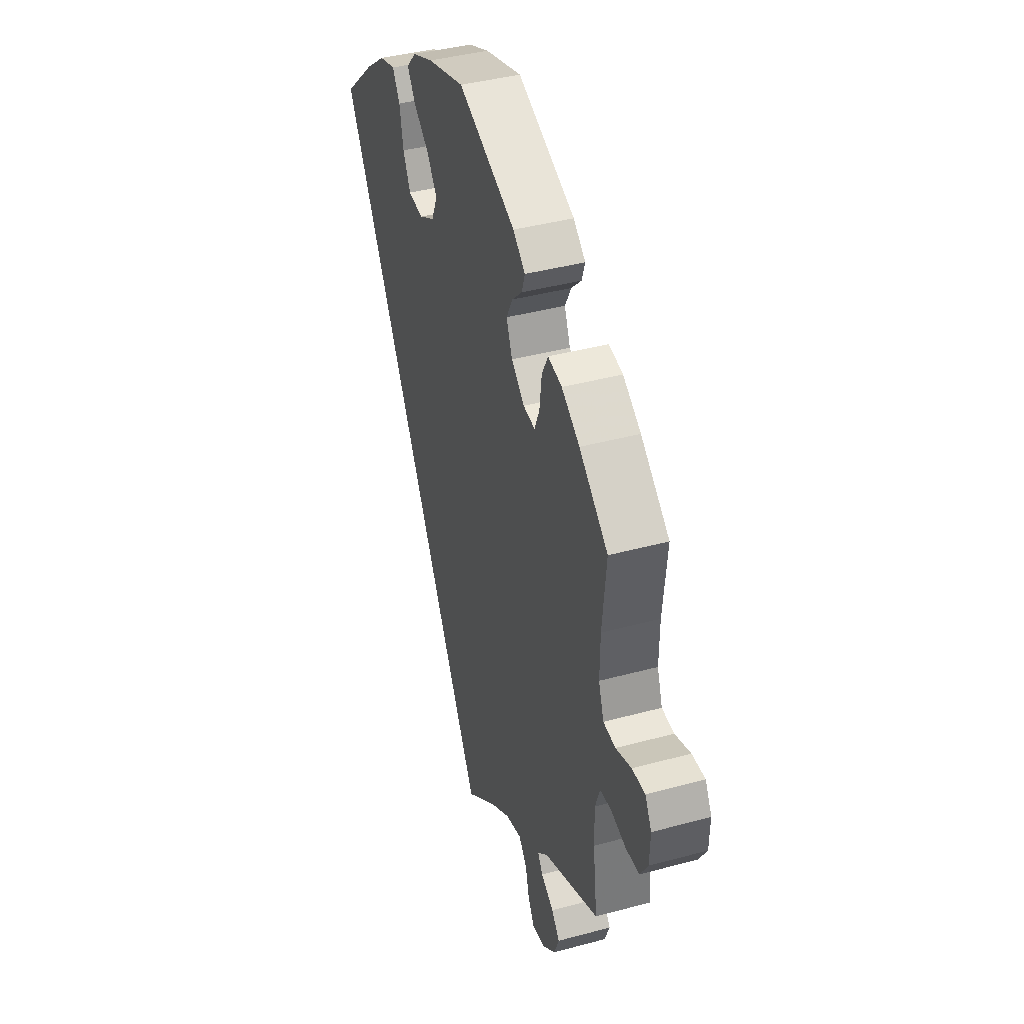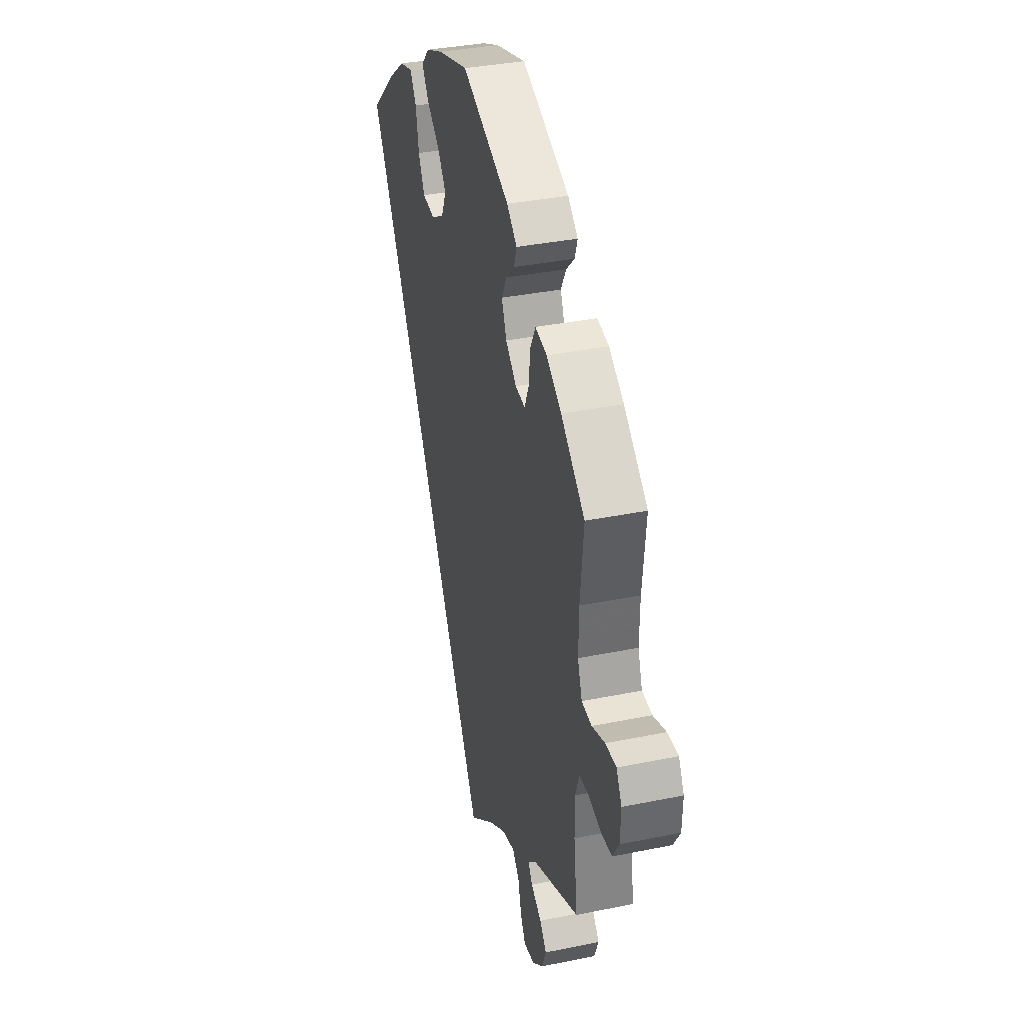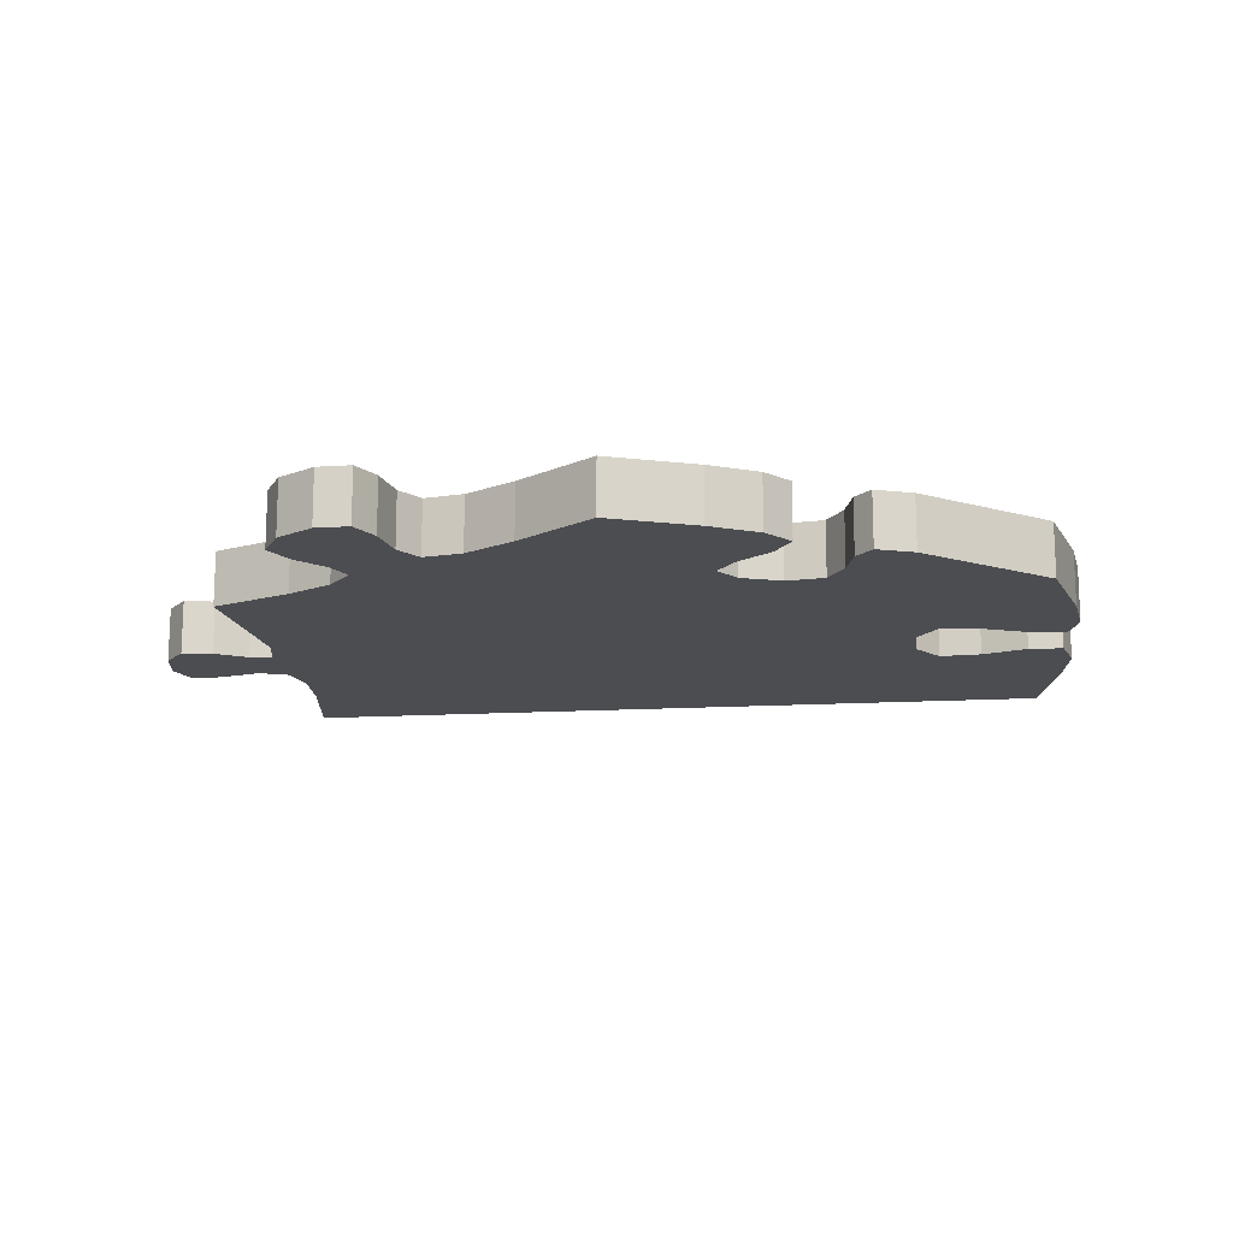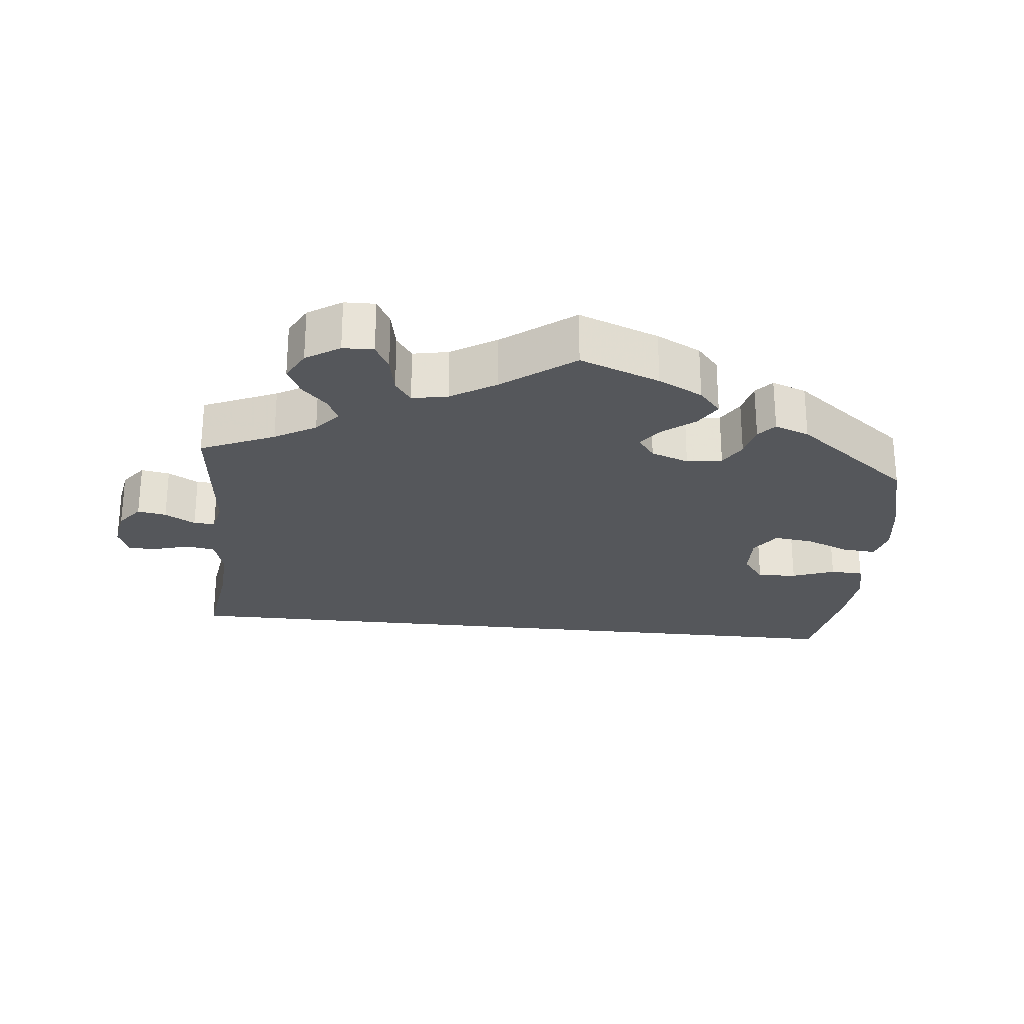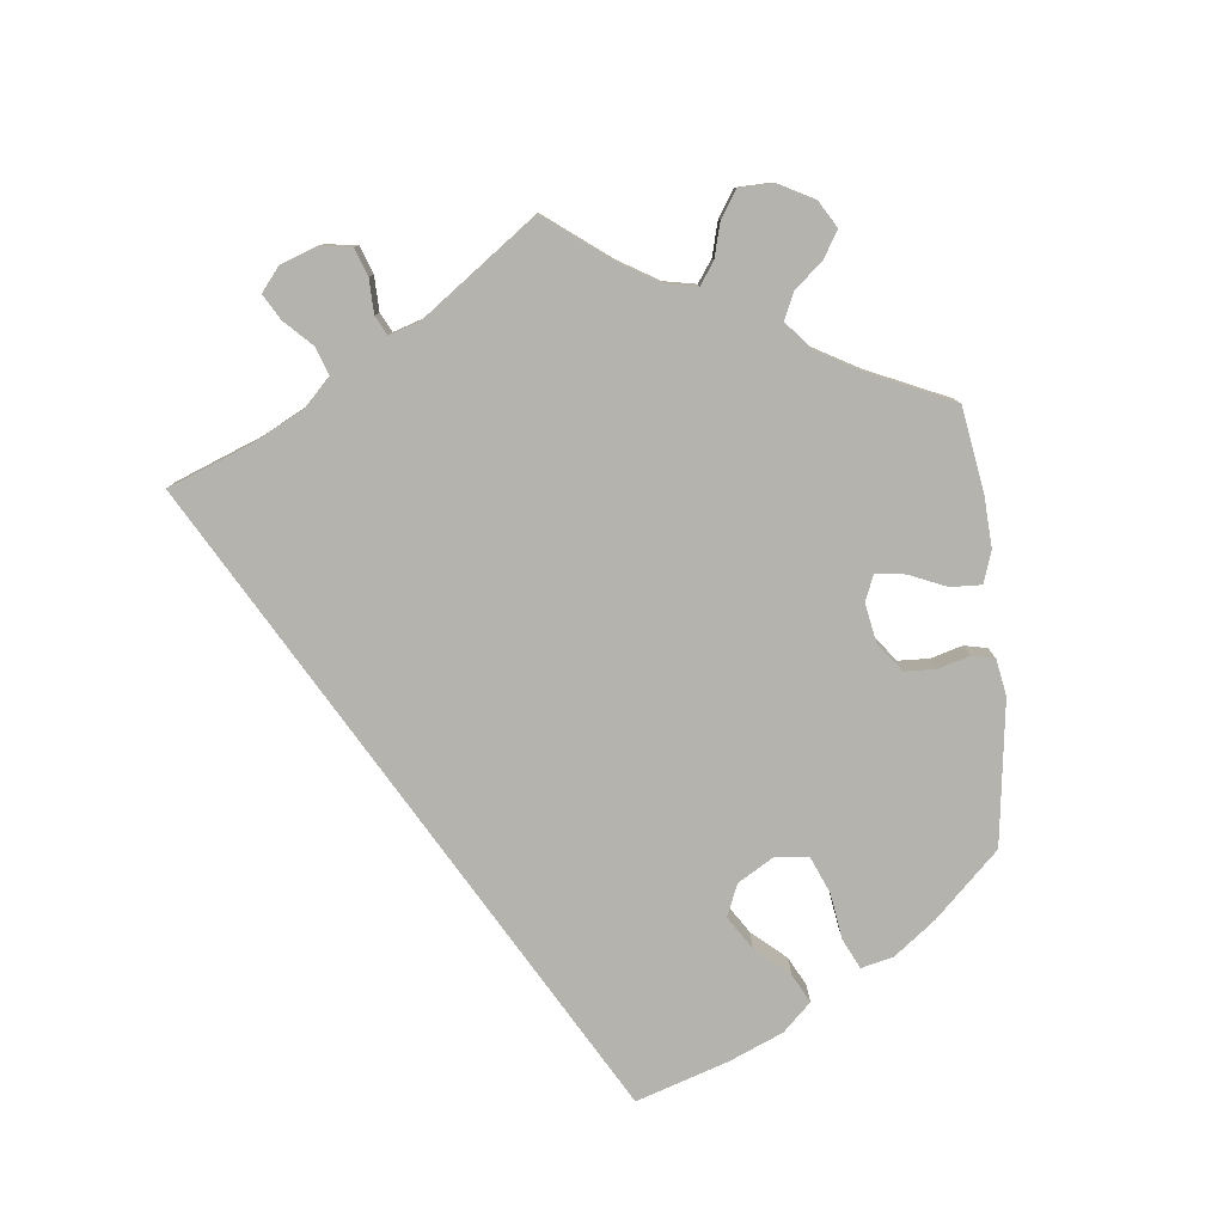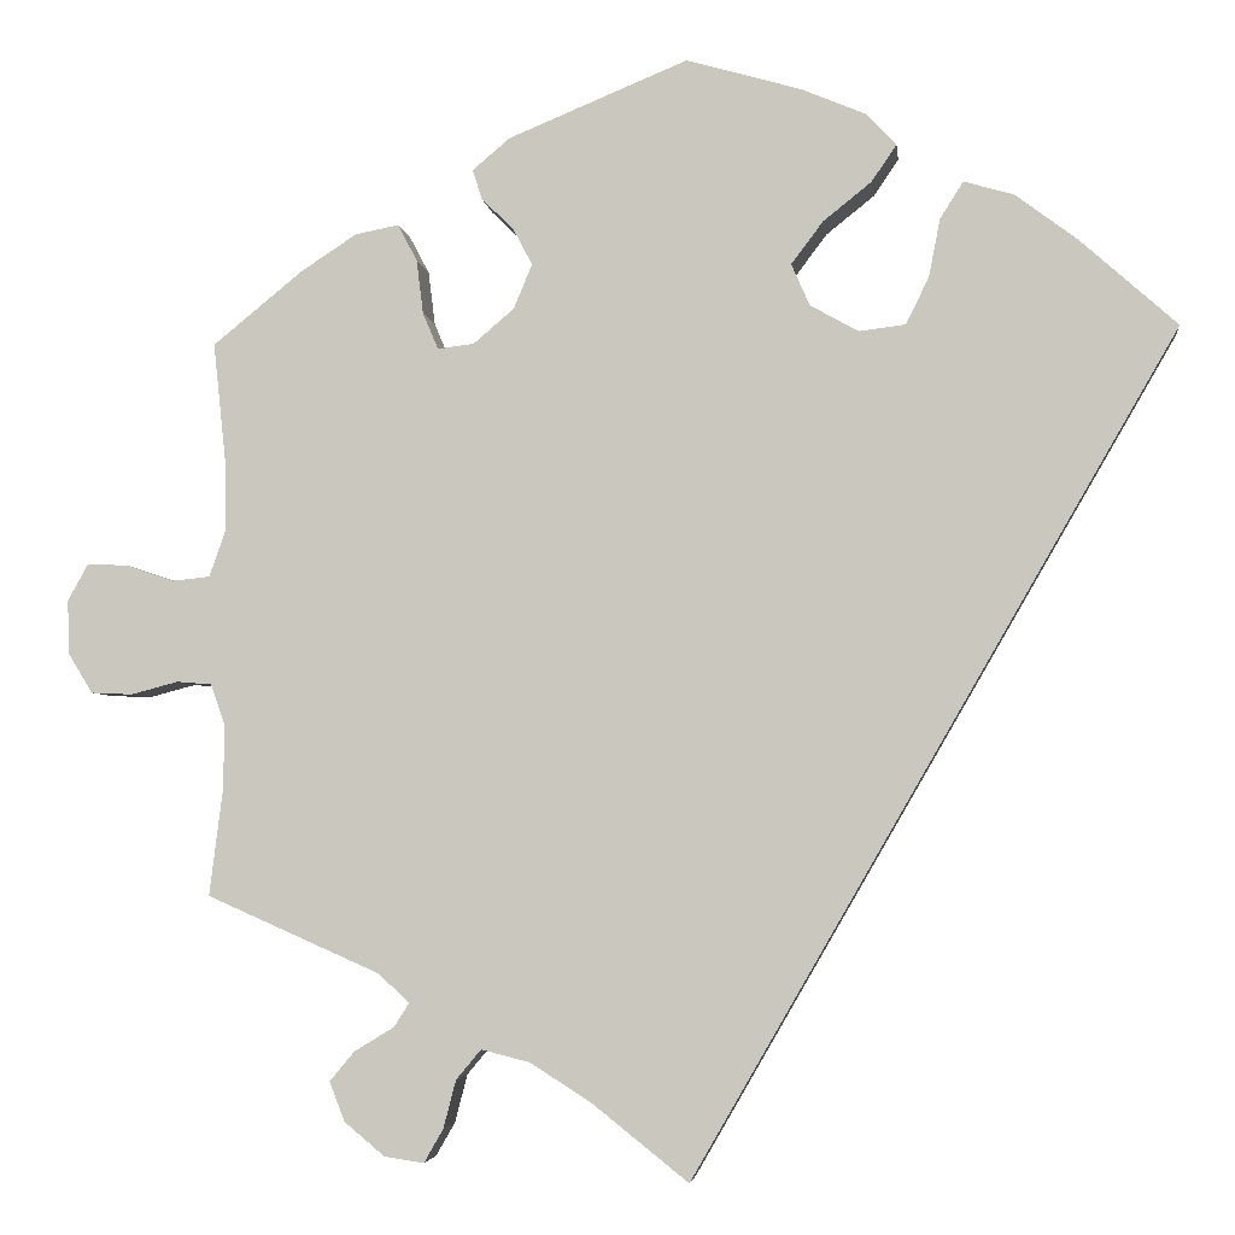
<metadata>
{"format":"obj","ext":"obj","renderer":"f3d","projection":"perspective","resolution":1024,"background":"white","views":[{"elev":40.2,"azim":-108.5,"up":"+Z"},{"elev":35.7,"azim":-105.1,"up":"+Z"},{"elev":-15.8,"azim":-53.3,"up":"+Y"},{"elev":-27.0,"azim":-65.6,"up":"+Y"},{"elev":-79.9,"azim":-113.9,"up":"+Y"},{"elev":-4.1,"azim":6.8,"up":"+Z"}]}
</metadata>
<code>
v 0 0.07 -0.578
v -0.099 0.07 -0.499
v -0.163 0.07 -0.458
v -0.214 0.07 -0.445
v -0.24 0.07 -0.476
v -0.253 0.07 -0.526
v -0.273 0.07 -0.561
v -0.314 0.07 -0.555
v -0.356 0.07 -0.52
v -0.372 0.07 -0.479
v -0.346 0.07 -0.448
v -0.305 0.07 -0.423
v -0.289 0.07 -0.398
v -0.322 0.07 -0.368
v -0.501 0.07 -0.289
v -0.487 0.07 -0.178
v -0.486 0.07 -0.112
v -0.501 0.07 -0.069
v -0.537 0.07 -0.066
v -0.586 0.07 -0.079
v -0.629 0.07 -0.077
v -0.654 0.07 -0.036
v -0.656 0.07 0.02
v -0.635 0.07 0.058
v -0.593 0.07 0.057
v -0.543 0.07 0.04
v -0.504 0.07 0.044
v -0.487 0.07 0.092
v -0.488 0.07 0.166
v -0.501 0.07 0.289
v -0.408 0.07 0.365
v -0.35 0.07 0.403
v -0.305 0.07 0.412
v -0.285 0.07 0.374
v -0.278 0.07 0.318
v -0.262 0.07 0.28
v -0.224 0.07 0.285
v -0.182 0.07 0.321
v -0.163 0.07 0.367
v -0.183 0.07 0.405
v -0.216 0.07 0.437
v -0.226 0.07 0.468
v -0.187 0.07 0.501
v -0.001 0.07 0.578
v 0.118 0.07 0.544
v 0.185 0.07 0.516
v 0.216 0.07 0.483
v 0.19 0.07 0.445
v 0.14 0.07 0.405
v 0.107 0.07 0.361
v 0.126 0.07 0.318
v 0.176 0.07 0.29
v 0.224 0.07 0.296
v 0.248 0.07 0.344
v 0.26 0.07 0.405
v 0.284 0.07 0.443
v 0.336 0.07 0.428
v 0.4 0.07 0.38
v 0.501 0.07 0.29
v 0 0 -0.578
v -0.099 0 -0.499
v -0.163 0 -0.458
v -0.214 0 -0.445
v -0.24 0 -0.476
v -0.253 0 -0.526
v -0.273 0 -0.561
v -0.314 0 -0.555
v -0.356 0 -0.52
v -0.372 0 -0.479
v -0.346 0 -0.448
v -0.305 0 -0.423
v -0.289 0 -0.398
v -0.322 0 -0.368
v -0.501 0 -0.289
v -0.487 0 -0.178
v -0.486 0 -0.112
v -0.501 0 -0.069
v -0.537 0 -0.066
v -0.586 0 -0.079
v -0.629 0 -0.077
v -0.654 0 -0.036
v -0.656 0 0.02
v -0.635 0 0.058
v -0.593 0 0.057
v -0.543 0 0.04
v -0.504 0 0.044
v -0.487 0 0.092
v -0.488 0 0.166
v -0.501 0 0.289
v -0.408 0 0.365
v -0.35 0 0.403
v -0.305 0 0.412
v -0.285 0 0.374
v -0.278 0 0.318
v -0.262 0 0.28
v -0.224 0 0.285
v -0.182 0 0.321
v -0.163 0 0.367
v -0.183 0 0.405
v -0.216 0 0.437
v -0.226 0 0.468
v -0.187 0 0.501
v -0.001 0 0.578
v 0.118 0 0.544
v 0.185 0 0.516
v 0.216 0 0.483
v 0.19 0 0.445
v 0.14 0 0.405
v 0.107 0 0.361
v 0.126 0 0.318
v 0.176 0 0.29
v 0.224 0 0.296
v 0.248 0 0.344
v 0.26 0 0.405
v 0.284 0 0.443
v 0.336 0 0.428
v 0.4 0 0.38
v 0.501 0 0.29
f 58 59 1 2
f 57 58 2 3
f 54 55 56 57
f 53 54 57
f 53 57 3 4
f 52 53 4 5
f 51 52 5
f 50 51 5
f 46 47 48 49
f 46 49 50
f 45 46 50
f 44 45 50 5
f 40 41 42 43
f 39 40 43 44
f 38 39 44 5
f 32 33 34 35
f 32 35 36
f 29 30 31 32
f 28 29 32 36
f 27 28 36 37
f 23 24 25 26
f 23 26 27
f 22 23 27
f 19 20 21 22
f 18 19 22 27
f 17 18 27 37
f 14 15 16
f 13 14 16 17
f 9 10 11 12
f 9 12 13
f 8 9 13
f 7 8 13
f 6 7 13
f 5 6 13
f 38 5 13
f 13 17 37 38
f 61 60 118 117
f 62 61 117 116
f 116 115 114 113
f 116 113 112
f 63 62 116 112
f 64 63 112 111
f 64 111 110
f 64 110 109
f 108 107 106 105
f 109 108 105
f 109 105 104
f 64 109 104 103
f 102 101 100 99
f 103 102 99 98
f 64 103 98 97
f 94 93 92 91
f 95 94 91
f 91 90 89 88
f 95 91 88 87
f 96 95 87 86
f 85 84 83 82
f 86 85 82
f 86 82 81
f 81 80 79 78
f 86 81 78 77
f 96 86 77 76
f 75 74 73
f 76 75 73 72
f 71 70 69 68
f 72 71 68
f 72 68 67
f 72 67 66
f 72 66 65
f 72 65 64
f 72 64 97
f 97 96 76 72
f 1 60 61 2
f 2 61 62 3
f 3 62 63 4
f 4 63 64 5
f 5 64 65 6
f 6 65 66 7
f 7 66 67 8
f 8 67 68 9
f 9 68 69 10
f 10 69 70 11
f 11 70 71 12
f 12 71 72 13
f 13 72 73 14
f 14 73 74 15
f 15 74 75 16
f 16 75 76 17
f 17 76 77 18
f 18 77 78 19
f 19 78 79 20
f 20 79 80 21
f 21 80 81 22
f 22 81 82 23
f 23 82 83 24
f 24 83 84 25
f 25 84 85 26
f 26 85 86 27
f 27 86 87 28
f 28 87 88 29
f 29 88 89 30
f 30 89 90 31
f 31 90 91 32
f 32 91 92 33
f 33 92 93 34
f 34 93 94 35
f 35 94 95 36
f 36 95 96 37
f 37 96 97 38
f 38 97 98 39
f 39 98 99 40
f 40 99 100 41
f 41 100 101 42
f 42 101 102 43
f 43 102 103 44
f 44 103 104 45
f 45 104 105 46
f 46 105 106 47
f 47 106 107 48
f 48 107 108 49
f 49 108 109 50
f 50 109 110 51
f 51 110 111 52
f 52 111 112 53
f 53 112 113 54
f 54 113 114 55
f 55 114 115 56
f 56 115 116 57
f 57 116 117 58
f 58 117 118 59
f 59 118 60 1

</code>
